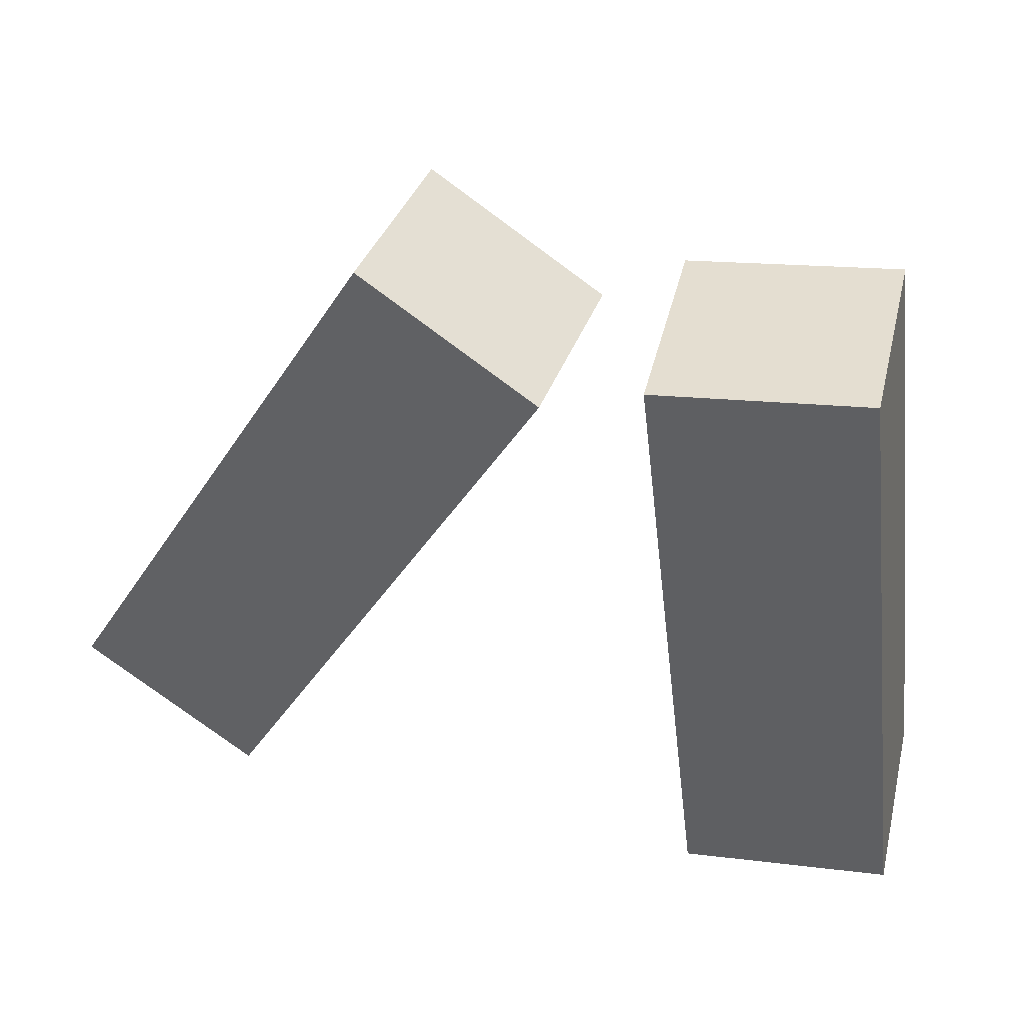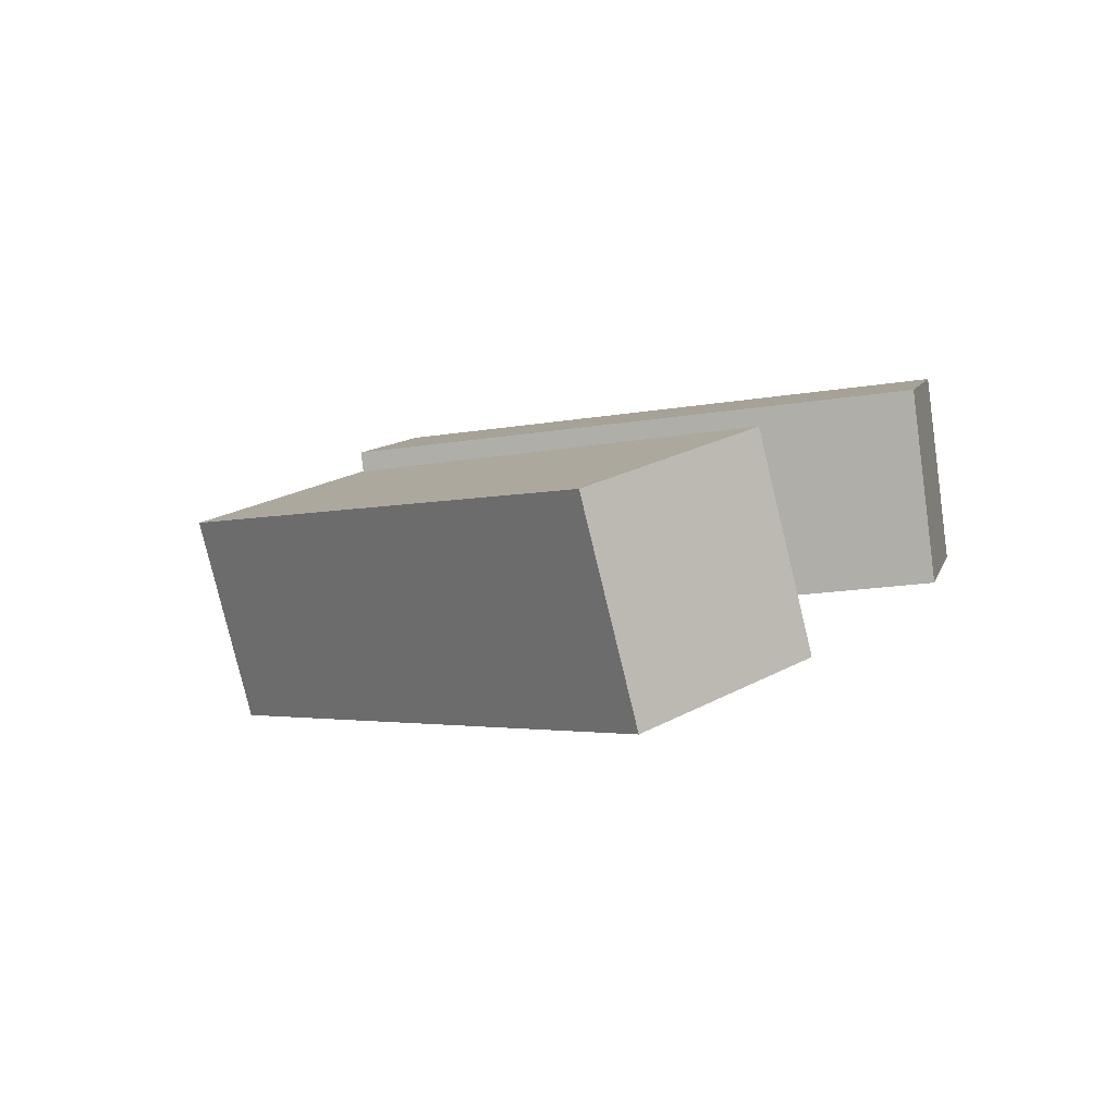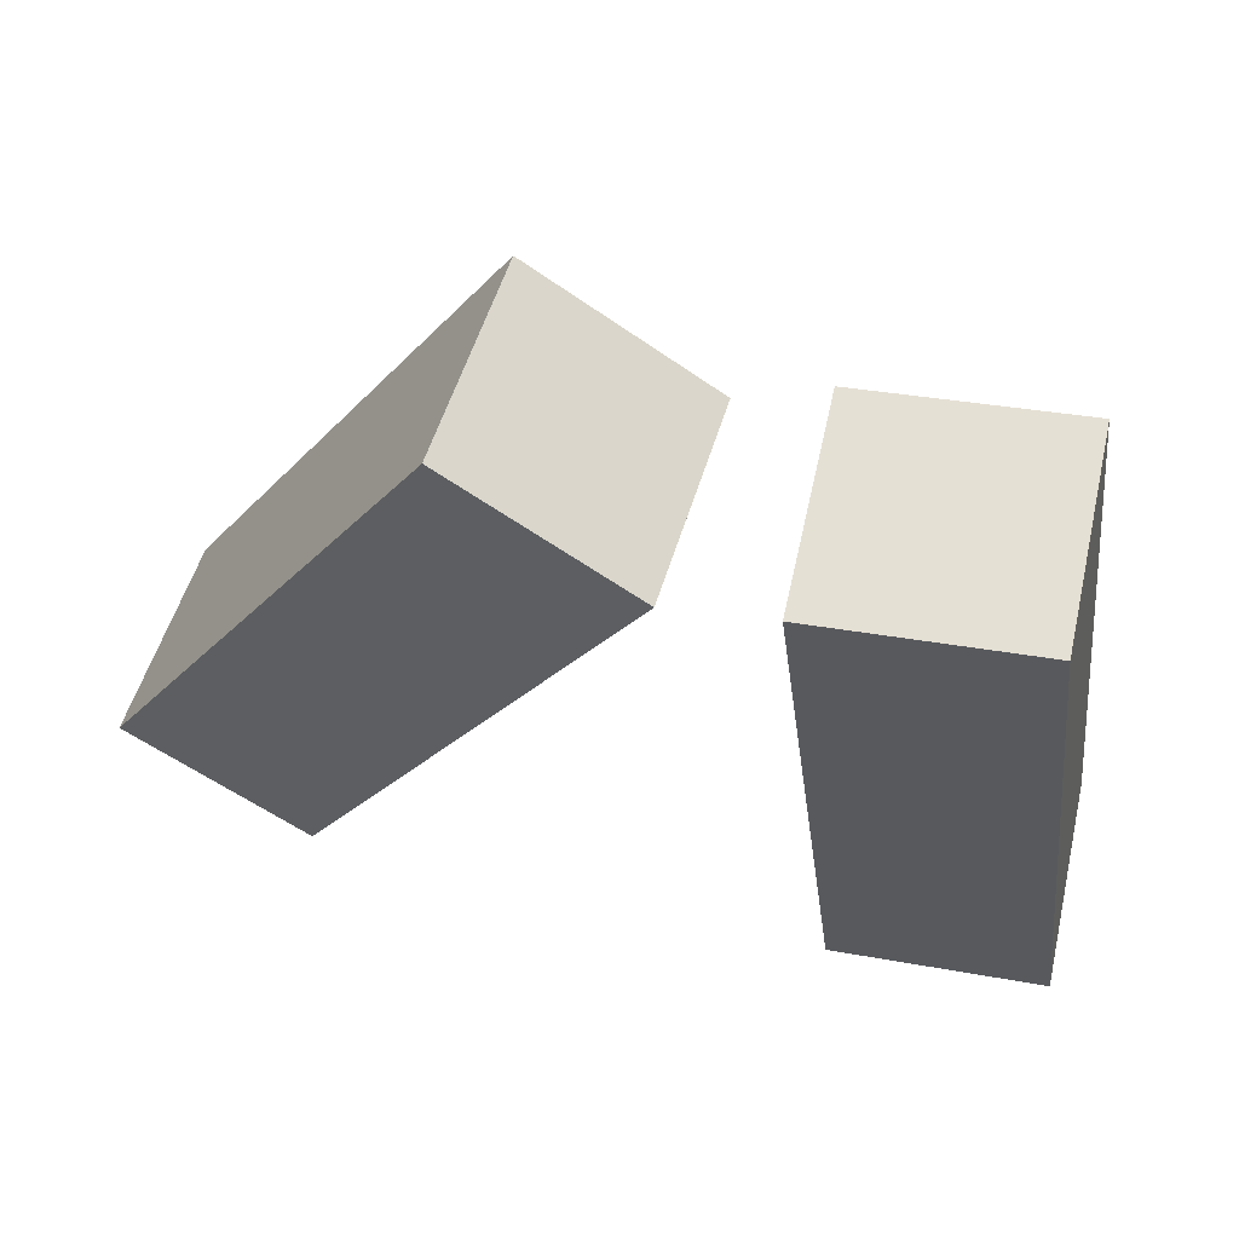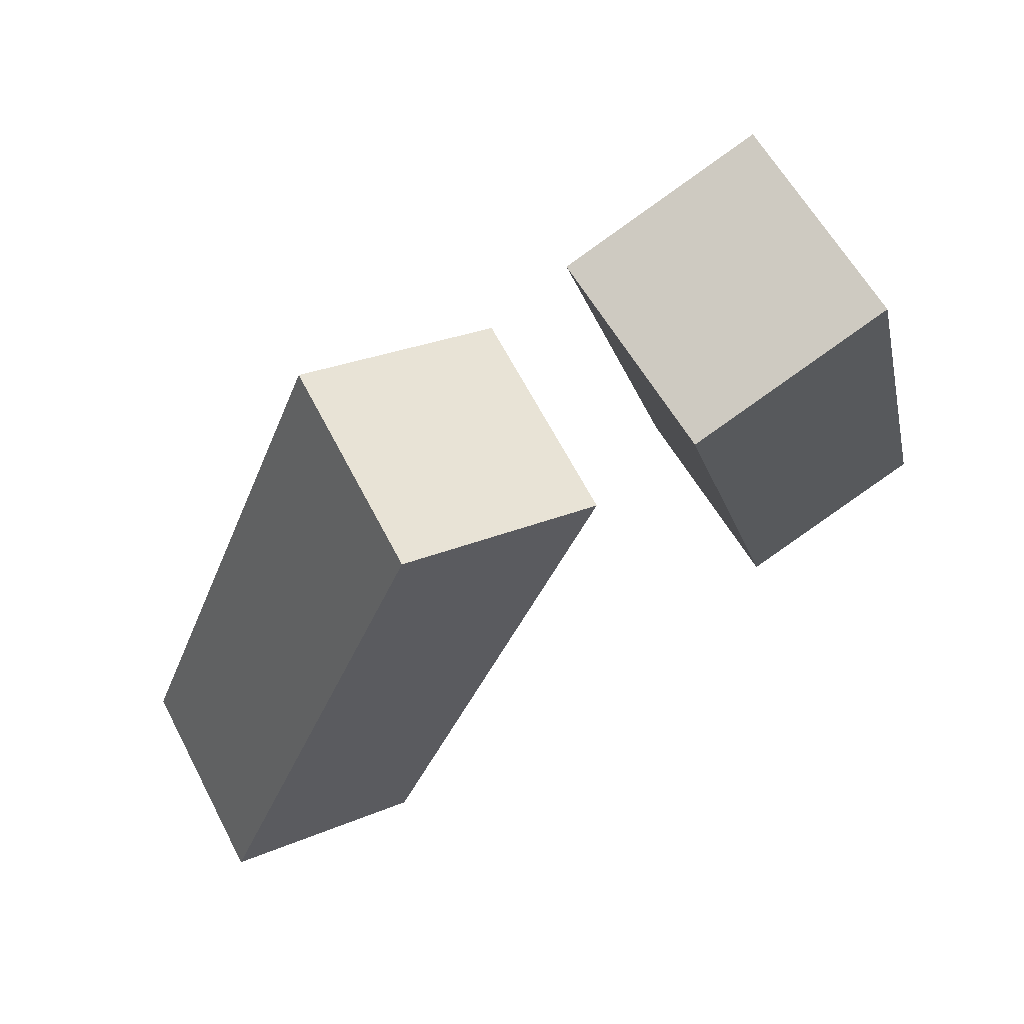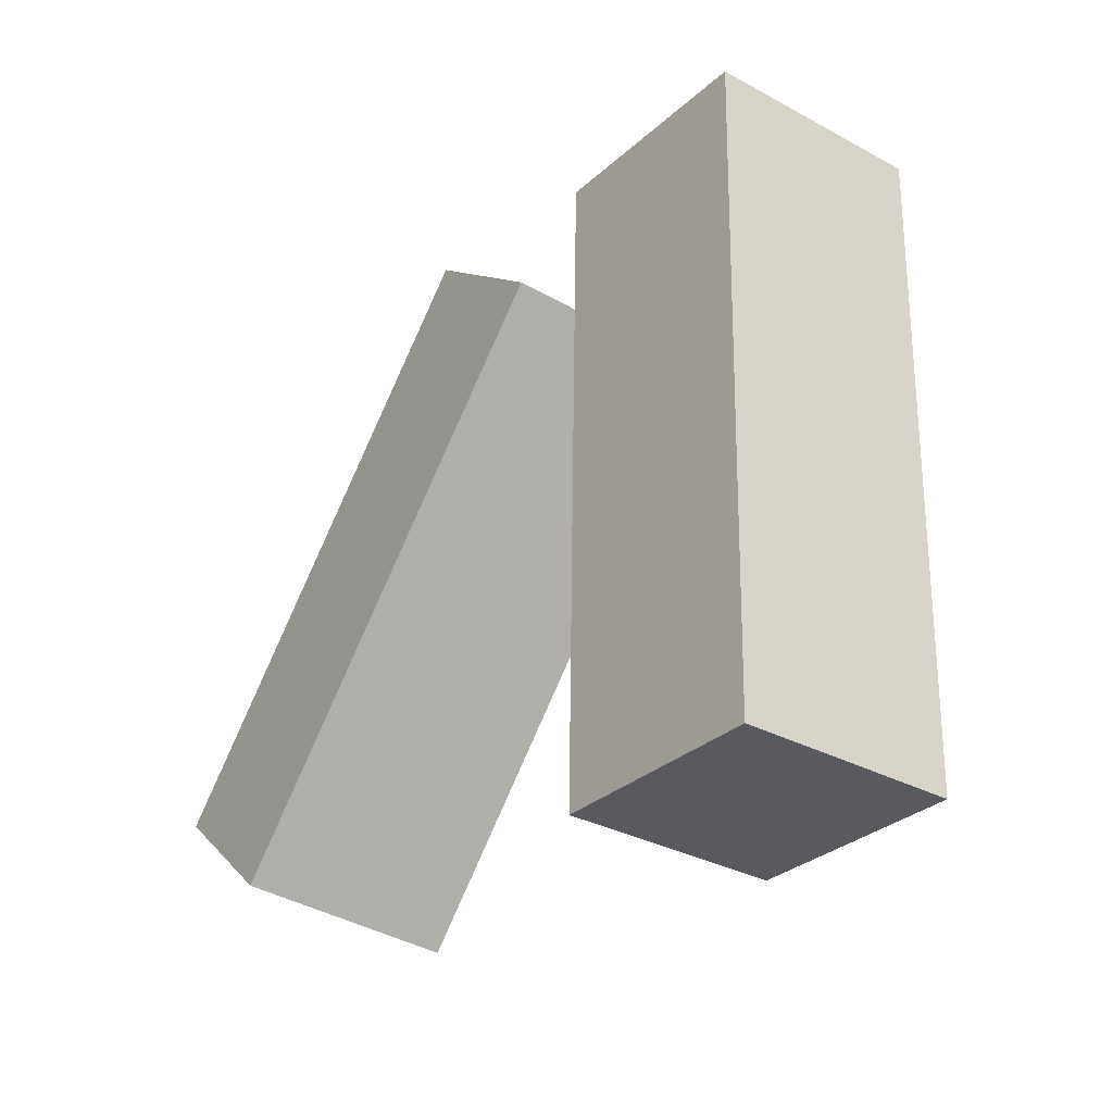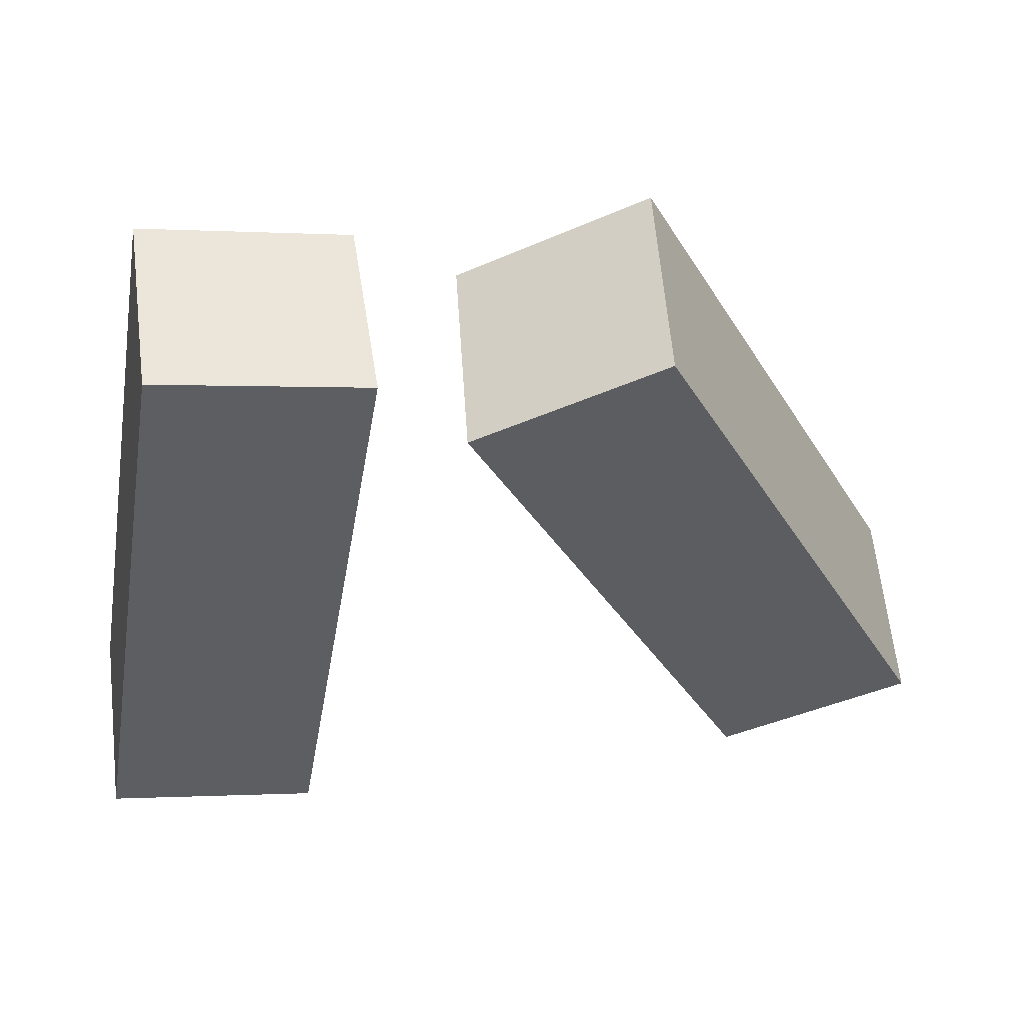
<metadata>
{"format":"obj","ext":"obj","renderer":"f3d","projection":"perspective","resolution":1024,"background":"white","views":[{"elev":50.0,"azim":-167.1,"up":"+Z"},{"elev":8.3,"azim":112.2,"up":"+Y"},{"elev":69.6,"azim":-168.0,"up":"+Z"},{"elev":79.8,"azim":146.0,"up":"+Z"},{"elev":-19.2,"azim":-127.7,"up":"+Z"},{"elev":40.9,"azim":-9.5,"up":"+Z"}]}
</metadata>
<code>
g Arms_Mesh
v -0.1568 -0.2068 0.6335
v 0.09042 -0.2052 0.5966
v -0.02002 -0.1077 -0.1388
v -0.2673 -0.1093 -0.1018
v -0.1536 0.04104 0.6659
v -0.2641 0.1386 -0.06945
v -0.0168 0.1402 -0.1064
v 0.09364 0.04265 0.629
v -0.1568 -0.2068 0.6335
v -0.1536 0.04104 0.6659
v 0.09364 0.04265 0.629
v 0.09042 -0.2052 0.5966
v 0.09042 -0.2052 0.5966
v 0.09364 0.04265 0.629
v -0.0168 0.1402 -0.1064
v -0.02002 -0.1077 -0.1388
v -0.02002 -0.1077 -0.1388
v -0.0168 0.1402 -0.1064
v -0.2641 0.1386 -0.06945
v -0.2673 -0.1093 -0.1018
v -0.2673 -0.1093 -0.1018
v -0.2641 0.1386 -0.06945
v -0.1536 0.04104 0.6659
v -0.1568 -0.2068 0.6335
v 0.4277 -0.01642 0.6814
v 0.21 0.03048 0.5677
v 0.5717 0.1388 -0.08031
v 0.7894 0.09191 0.03335
v 0.4036 -0.2593 0.6273
v 0.7652 -0.151 -0.02072
v 0.5476 -0.1041 -0.1344
v 0.1859 -0.2124 0.5137
v 0.4277 -0.01642 0.6814
v 0.4036 -0.2593 0.6273
v 0.1859 -0.2124 0.5137
v 0.21 0.03048 0.5677
v 0.21 0.03048 0.5677
v 0.1859 -0.2124 0.5137
v 0.5476 -0.1041 -0.1344
v 0.5717 0.1388 -0.08031
v 0.5717 0.1388 -0.08031
v 0.5476 -0.1041 -0.1344
v 0.7652 -0.151 -0.02072
v 0.7894 0.09191 0.03335
v 0.7894 0.09191 0.03335
v 0.7652 -0.151 -0.02072
v 0.4036 -0.2593 0.6273
v 0.4277 -0.01642 0.6814
g Arms_Mesh_0
f 3 2 1
f 4 3 1
f 7 6 5
f 8 7 5
f 11 10 9
f 12 11 9
f 15 14 13
f 16 15 13
f 19 18 17
f 20 19 17
f 23 22 21
f 24 23 21
f 27 26 25
f 28 27 25
f 31 30 29
f 32 31 29
f 35 34 33
f 36 35 33
f 39 38 37
f 40 39 37
f 43 42 41
f 44 43 41
f 47 46 45
f 48 47 45

</code>
